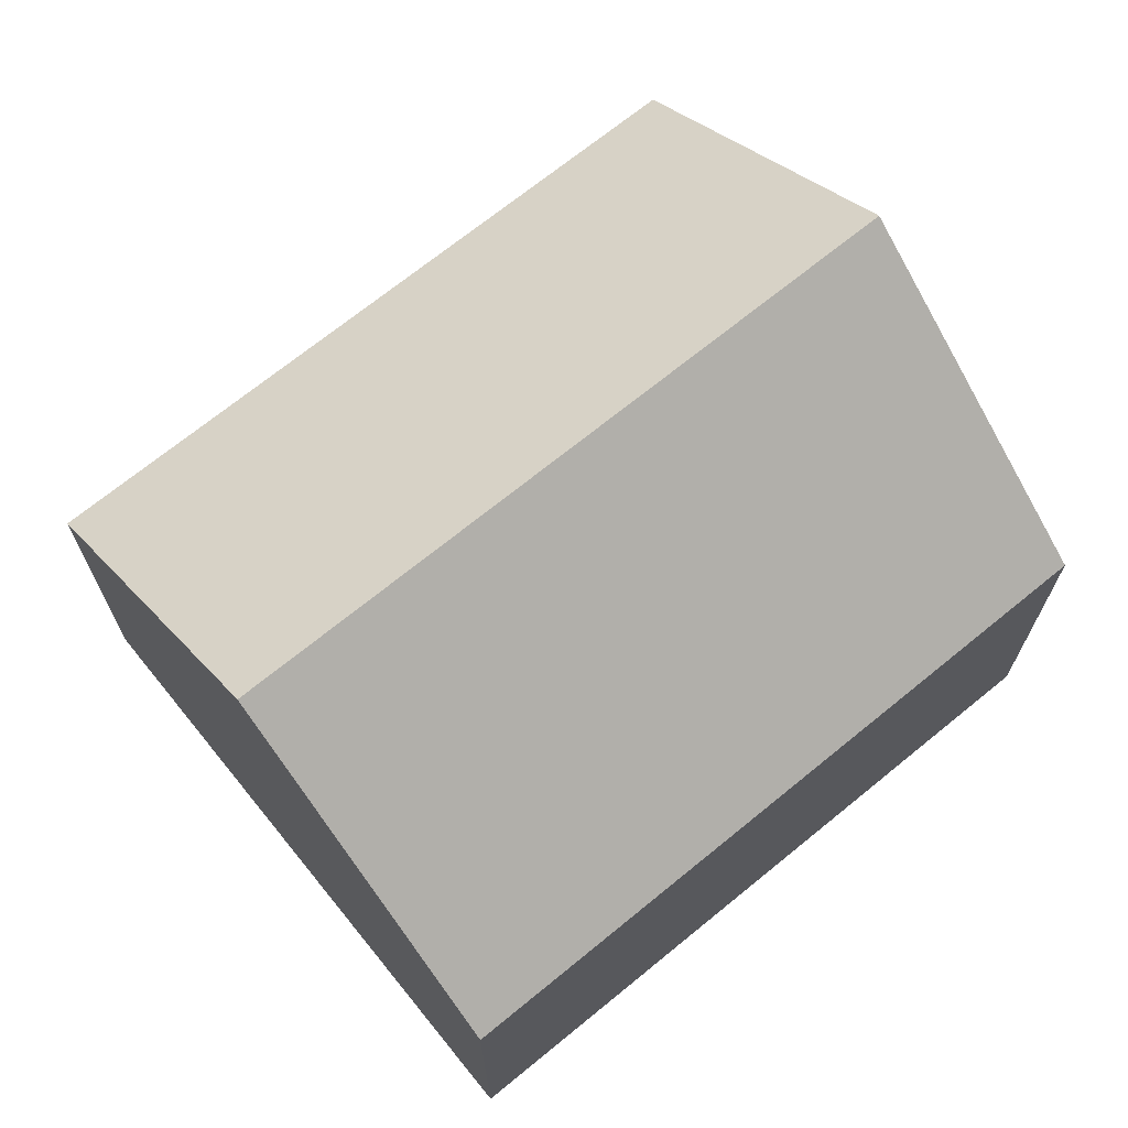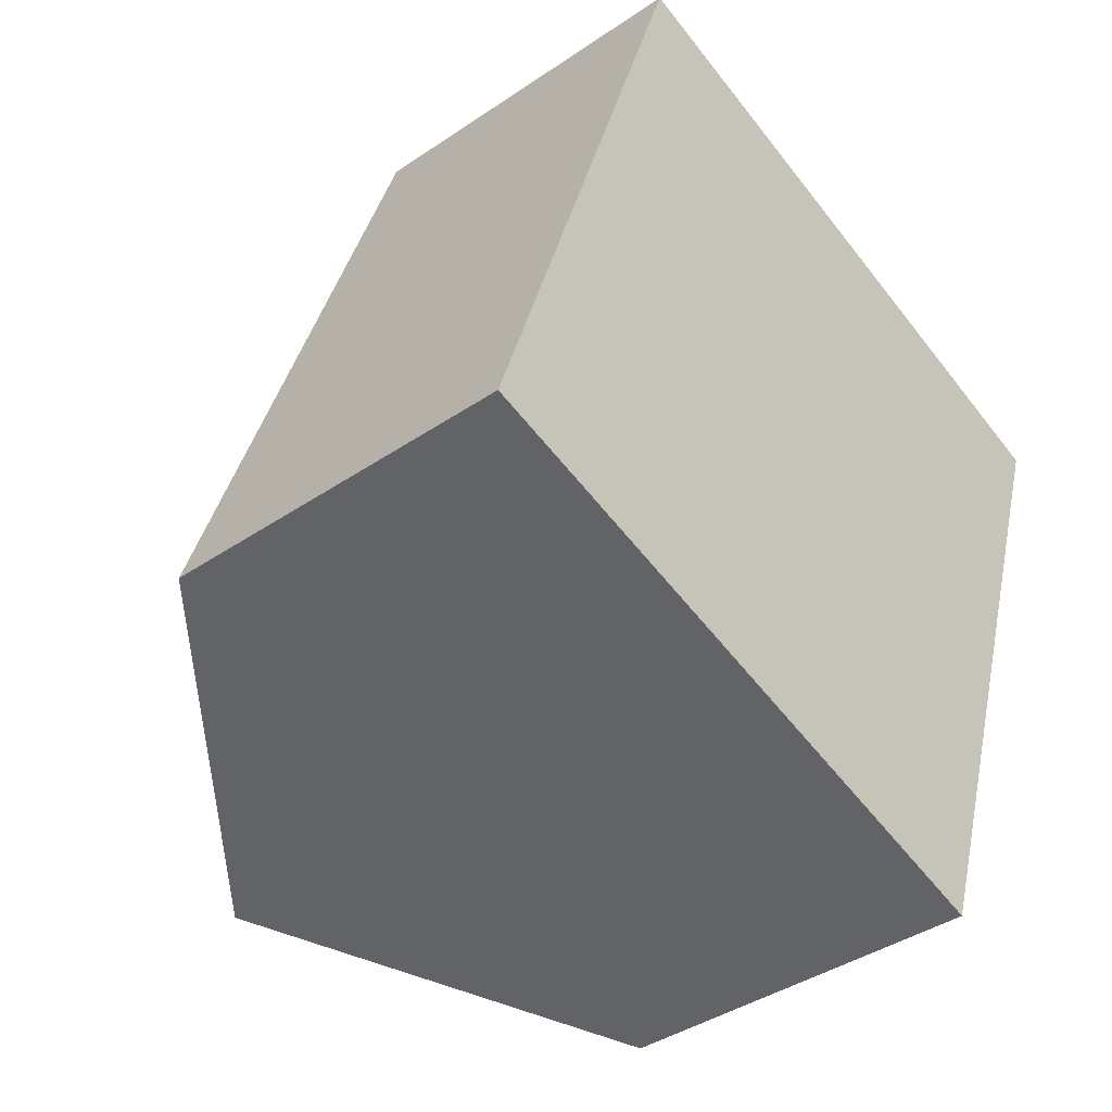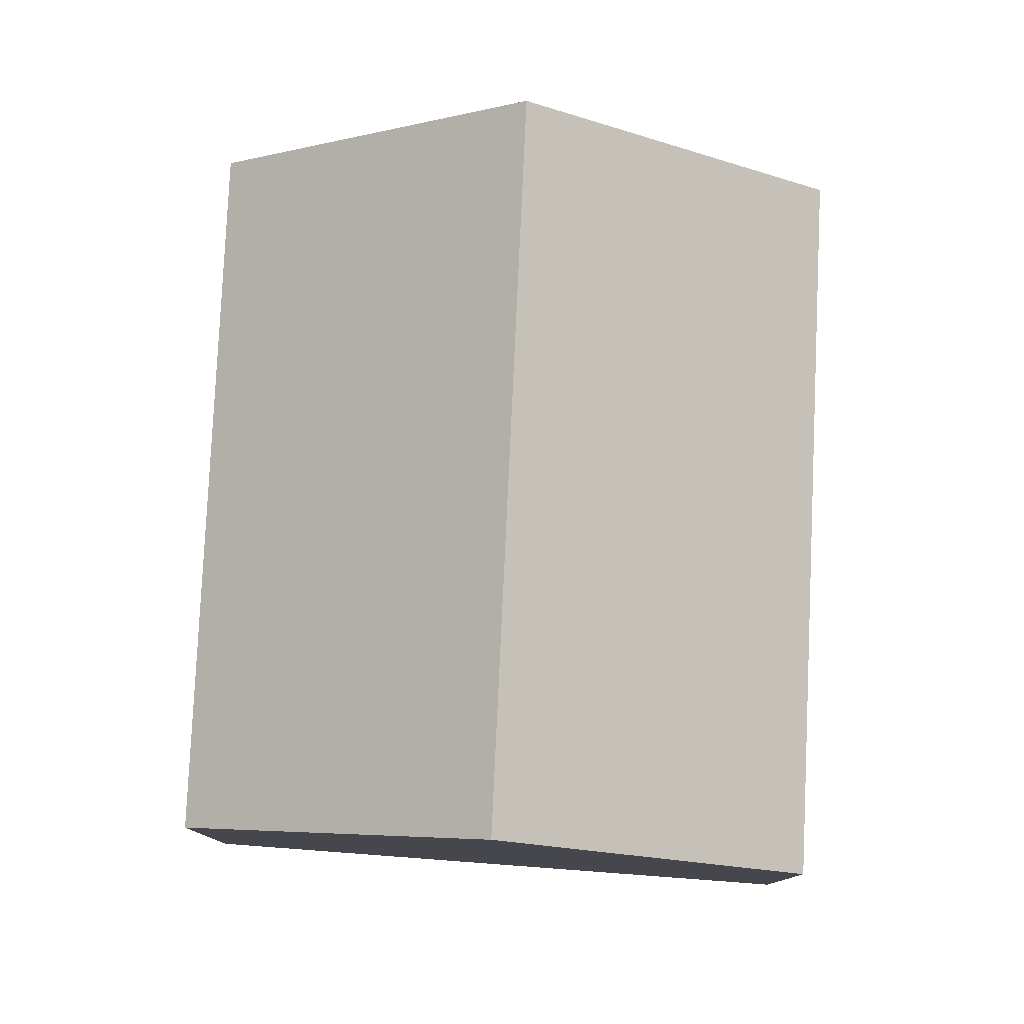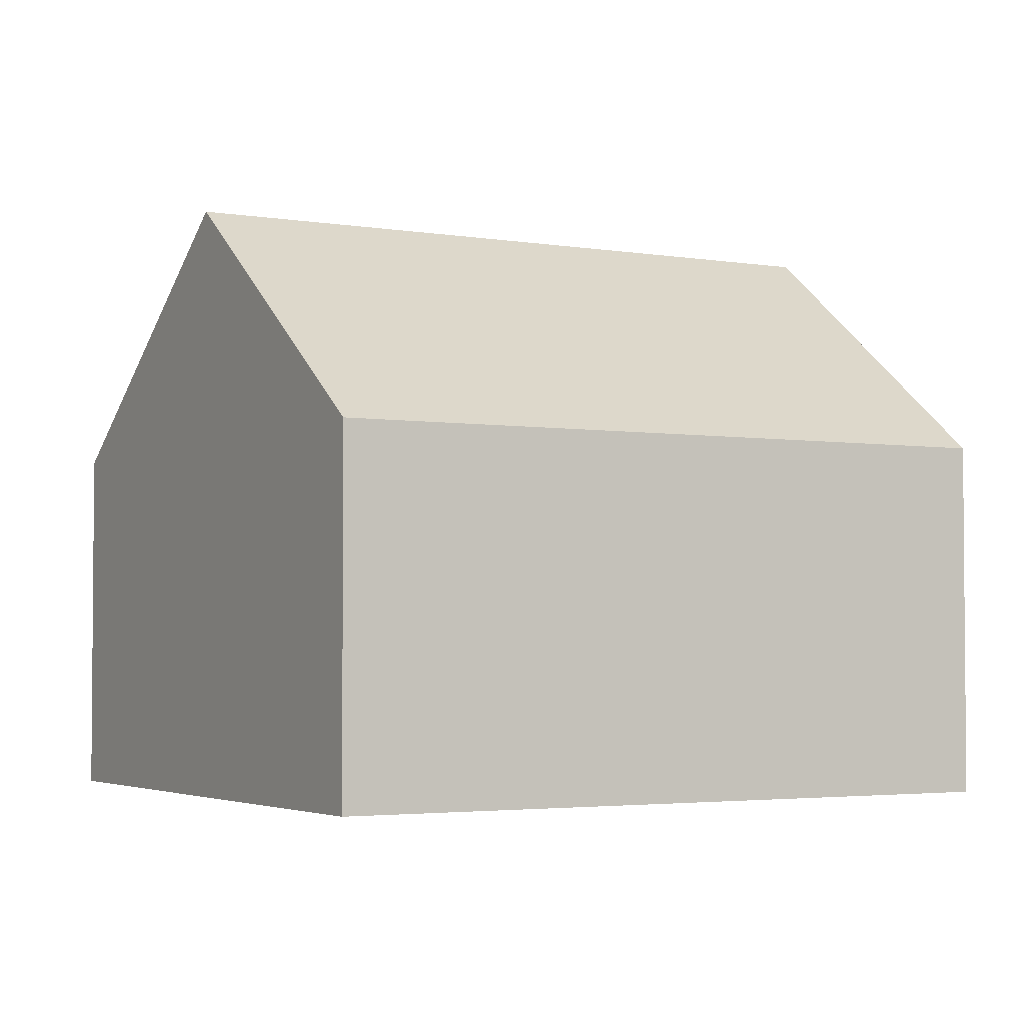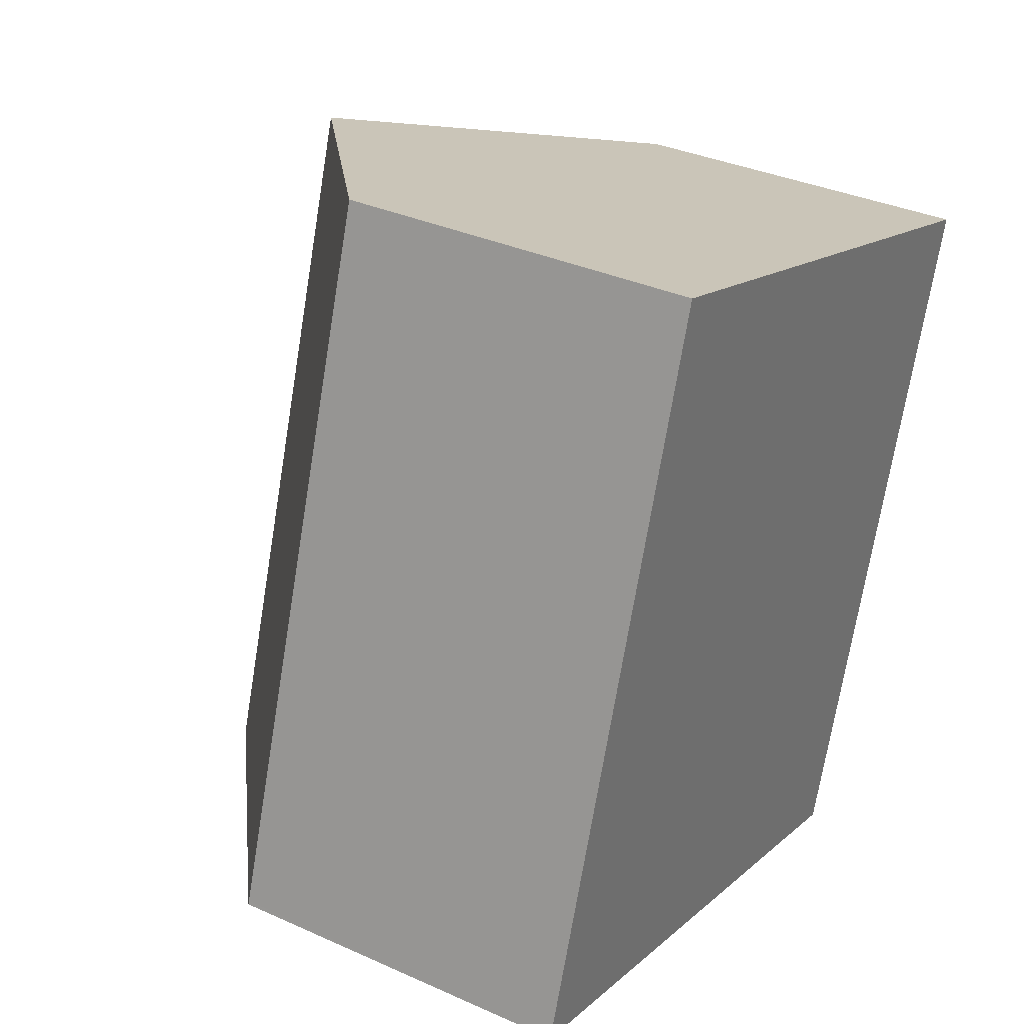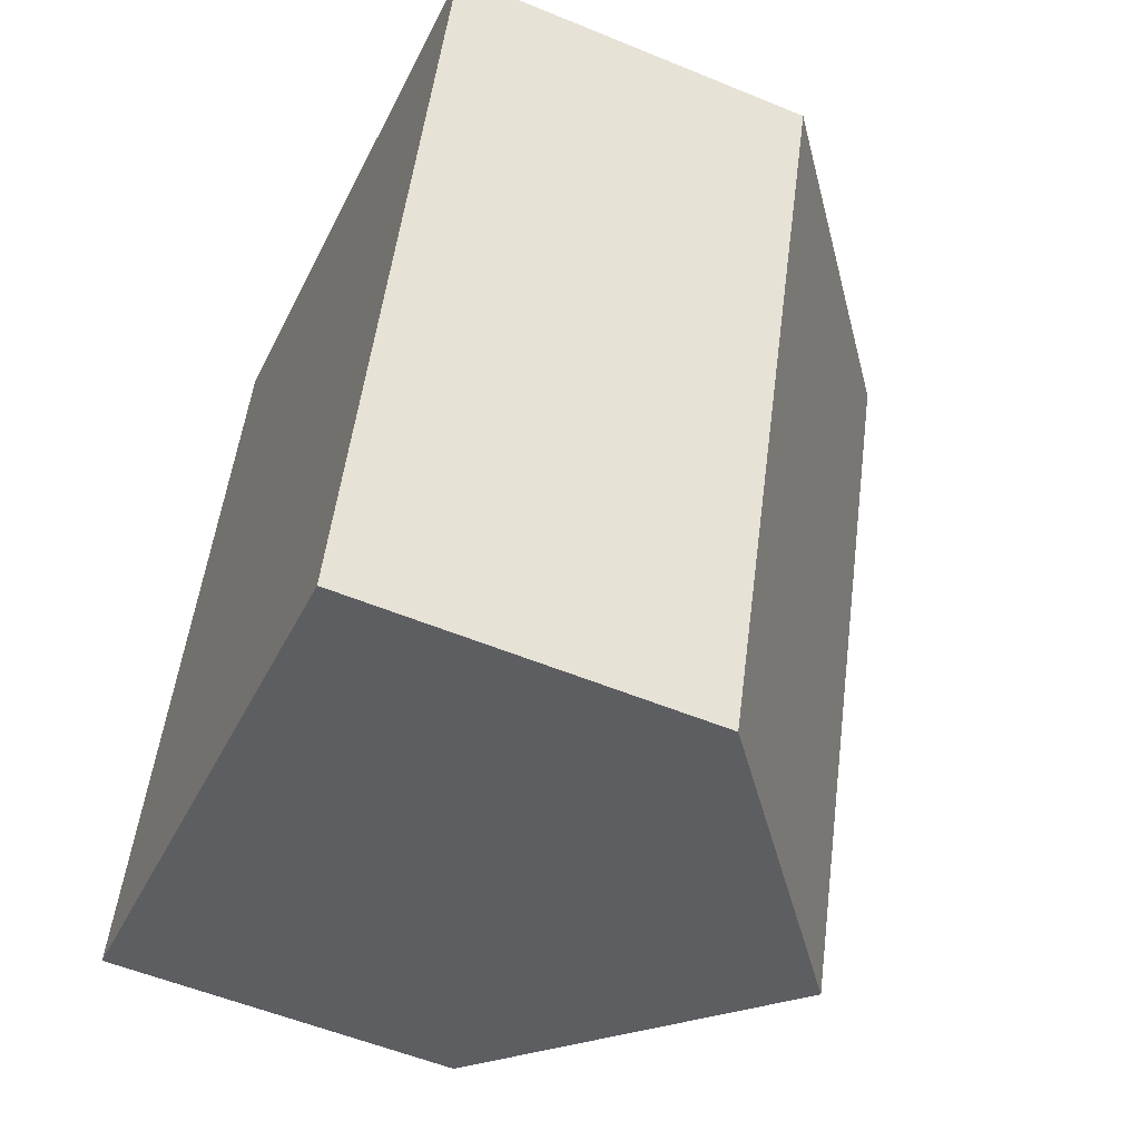
<metadata>
{"format":"obj","ext":"obj","renderer":"f3d","projection":"perspective","resolution":1024,"background":"white","views":[{"elev":70.2,"azim":69.0,"up":"+Y"},{"elev":-39.8,"azim":-49.8,"up":"+Z"},{"elev":79.5,"azim":-159.2,"up":"+Y"},{"elev":-3.1,"azim":78.2,"up":"+Y"},{"elev":34.6,"azim":-58.9,"up":"+Z"},{"elev":-54.8,"azim":66.4,"up":"+Z"}]}
</metadata>
<code>
v  7.817 4.547 -2.319
v  6.799 7.537 7.646
v  10.69 4.532 6.378
v  3.915 7.537 -1.162
v  0.016 4.537 0.048
v  1.809 5.923 -0.537
v  0 4.537 2.778e-16
v  2.918 4.537 8.912
v  0 0 0
v  2.918 -5.457e-16 8.912
v  0.016 -2.939e-18 0.048
v  6.799 -4.682e-16 7.646
v  10.69 -3.905e-16 6.378
v  7.817 1.42e-16 -2.319
v  3.915 7.115e-17 -1.162
v  1.809 3.288e-17 -0.537
g defaultobject
f 1 2 3
f 2 1 4
f 5 6 7
f 6 5 8
f 6 8 4
f 4 8 2
f 9 5 7
f 5 9 8
f 8 9 10
f 10 9 11
f 10 2 8
f 2 10 3
f 3 10 12
f 3 12 13
f 3 14 1
f 14 3 13
f 14 4 1
f 4 14 6
f 6 14 15
f 6 15 7
f 7 15 16
f 7 16 9
f 12 14 13
f 14 12 10
f 14 10 11
f 14 11 15
f 15 11 16
f 16 11 9

</code>
